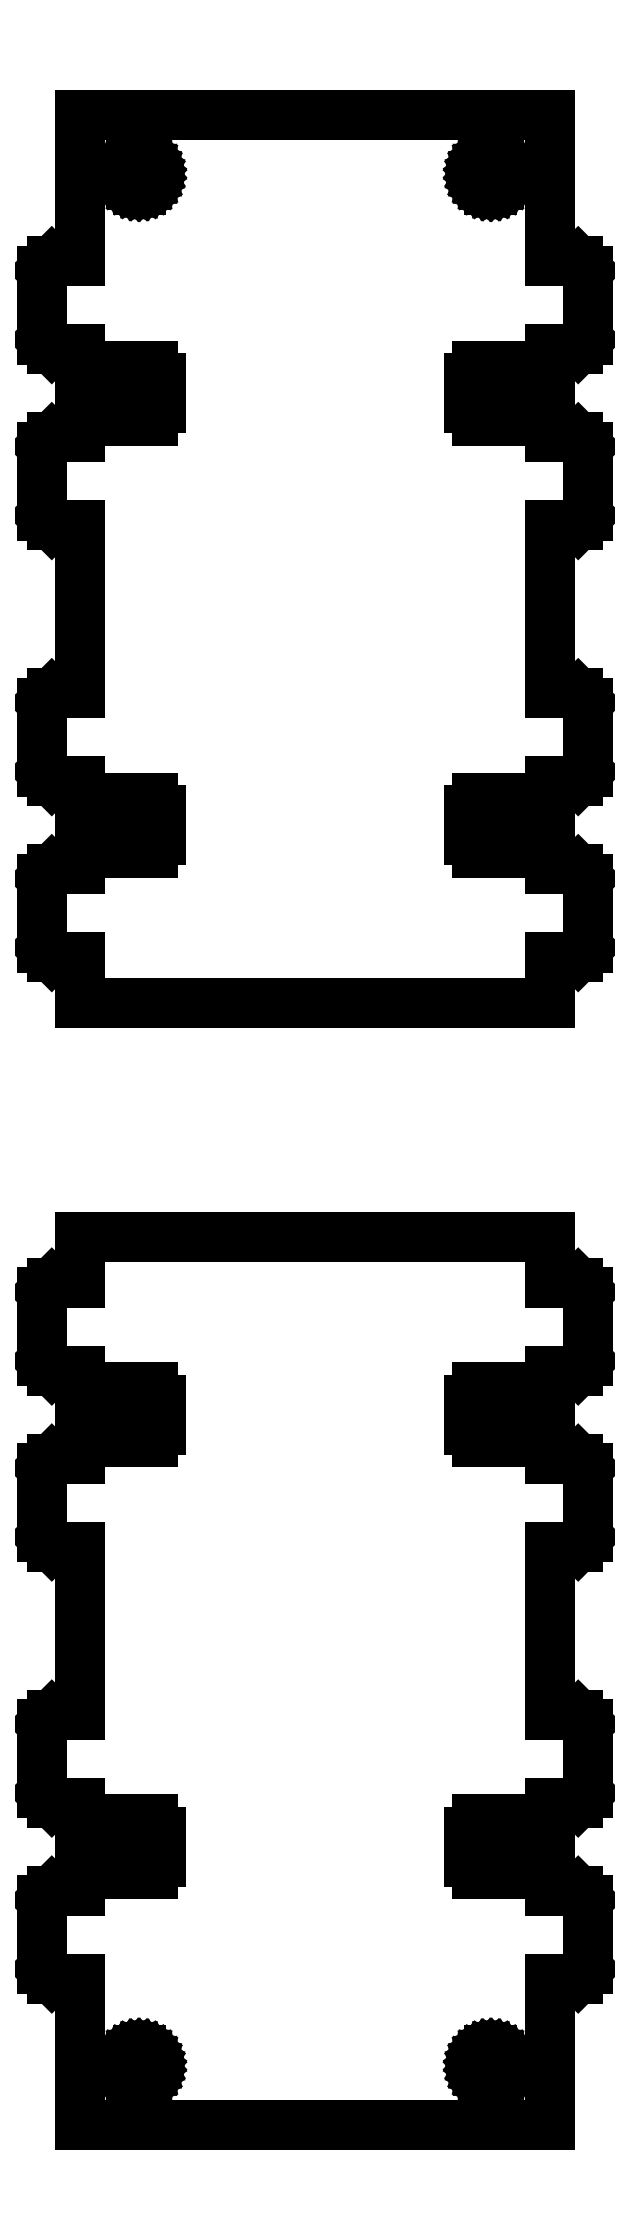
<metadata>
{"format":"dxf","ext":"dxf","renderer":"ezdxf+matplotlib","layout":"modelspace","background":"white","min_lineweight":24,"dpi":150}
</metadata>
<code>
0
SECTION
2
ENTITIES
0
LINE
8
0
10
40
20
27.75
11
44.88
21
27.75
0
LINE
8
0
10
44.88
20
27.75
11
46.5
21
29.37
0
LINE
8
0
10
46.5
20
29.37
11
46.5
21
41.12
0
LINE
8
0
10
46.5
20
41.12
11
44.88
21
42.75
0
LINE
8
0
10
44.88
20
42.75
11
40
21
42.75
0
LINE
8
0
10
40
20
42.75
11
40
21
47.69
0
LINE
8
0
10
40
20
47.69
11
32.94
21
47.69
0
LINE
8
0
10
32.94
20
47.69
11
32.94
21
45.55
0
LINE
8
0
10
32.94
20
45.55
11
27.56
21
45.55
0
LINE
8
0
10
27.56
20
45.55
11
27.56
21
47.69
0
LINE
8
0
10
27.56
20
47.69
11
26.19
21
47.69
0
LINE
8
0
10
26.19
20
47.69
11
26.19
21
52.81
0
LINE
8
0
10
26.19
20
52.81
11
27.56
21
52.81
0
LINE
8
0
10
27.56
20
52.81
11
27.56
21
54.95
0
LINE
8
0
10
27.56
20
54.95
11
32.94
21
54.95
0
LINE
8
0
10
32.94
20
54.95
11
32.94
21
52.81
0
LINE
8
0
10
32.94
20
52.81
11
40
21
52.81
0
LINE
8
0
10
40
20
52.81
11
40
21
57.75
0
LINE
8
0
10
40
20
57.75
11
44.88
21
57.75
0
LINE
8
0
10
44.88
20
57.75
11
46.5
21
59.37
0
LINE
8
0
10
46.5
20
59.37
11
46.5
21
71.12
0
LINE
8
0
10
46.5
20
71.12
11
44.88
21
72.75
0
LINE
8
0
10
44.88
20
72.75
11
40
21
72.75
0
LINE
8
0
10
40
20
72.75
11
40
21
101.4
0
LINE
8
0
10
40
20
101.4
11
44.88
21
101.4
0
LINE
8
0
10
44.88
20
101.4
11
46.5
21
103
0
LINE
8
0
10
46.5
20
103
11
46.5
21
114.8
0
LINE
8
0
10
46.5
20
114.8
11
44.88
21
116.4
0
LINE
8
0
10
44.88
20
116.4
11
40
21
116.4
0
LINE
8
0
10
40
20
116.4
11
40
21
121.3
0
LINE
8
0
10
40
20
121.3
11
32.94
21
121.3
0
LINE
8
0
10
32.94
20
121.3
11
32.94
21
119.2
0
LINE
8
0
10
32.94
20
119.2
11
27.56
21
119.2
0
LINE
8
0
10
27.56
20
119.2
11
27.56
21
121.3
0
LINE
8
0
10
27.56
20
121.3
11
26.19
21
121.3
0
LINE
8
0
10
26.19
20
121.3
11
26.19
21
126.5
0
LINE
8
0
10
26.19
20
126.5
11
27.56
21
126.5
0
LINE
8
0
10
27.56
20
126.5
11
27.56
21
128.6
0
LINE
8
0
10
27.56
20
128.6
11
32.94
21
128.6
0
LINE
8
0
10
32.94
20
128.6
11
32.94
21
126.5
0
LINE
8
0
10
32.94
20
126.5
11
40
21
126.5
0
LINE
8
0
10
40
20
126.5
11
40
21
131.4
0
LINE
8
0
10
40
20
131.4
11
44.88
21
131.4
0
LINE
8
0
10
44.88
20
131.4
11
46.5
21
133
0
LINE
8
0
10
46.5
20
133
11
46.5
21
144.8
0
LINE
8
0
10
46.5
20
144.8
11
44.88
21
146.4
0
LINE
8
0
10
44.88
20
146.4
11
40
21
146.4
0
LINE
8
0
10
40
20
146.4
11
40
21
171.3
0
LINE
8
0
10
40
20
171.3
11
-40
21
171.3
0
LINE
8
0
10
-40
20
171.3
11
-40
21
146.4
0
LINE
8
0
10
-40
20
146.4
11
-44.88
21
146.4
0
LINE
8
0
10
-44.88
20
146.4
11
-46.5
21
144.8
0
LINE
8
0
10
-46.5
20
144.8
11
-46.5
21
133
0
LINE
8
0
10
-46.5
20
133
11
-44.88
21
131.4
0
LINE
8
0
10
-44.88
20
131.4
11
-40
21
131.4
0
LINE
8
0
10
-40
20
131.4
11
-40
21
126.5
0
LINE
8
0
10
-40
20
126.5
11
-32.94
21
126.5
0
LINE
8
0
10
-32.94
20
126.5
11
-32.94
21
128.6
0
LINE
8
0
10
-32.94
20
128.6
11
-27.56
21
128.6
0
LINE
8
0
10
-27.56
20
128.6
11
-27.56
21
126.5
0
LINE
8
0
10
-27.56
20
126.5
11
-26.19
21
126.5
0
LINE
8
0
10
-26.19
20
126.5
11
-26.19
21
121.3
0
LINE
8
0
10
-26.19
20
121.3
11
-27.56
21
121.3
0
LINE
8
0
10
-27.56
20
121.3
11
-27.56
21
119.2
0
LINE
8
0
10
-27.56
20
119.2
11
-32.94
21
119.2
0
LINE
8
0
10
-32.94
20
119.2
11
-32.94
21
121.3
0
LINE
8
0
10
-32.94
20
121.3
11
-40
21
121.3
0
LINE
8
0
10
-40
20
121.3
11
-40
21
116.4
0
LINE
8
0
10
-40
20
116.4
11
-44.88
21
116.4
0
LINE
8
0
10
-44.88
20
116.4
11
-46.5
21
114.8
0
LINE
8
0
10
-46.5
20
114.8
11
-46.5
21
103
0
LINE
8
0
10
-46.5
20
103
11
-44.88
21
101.4
0
LINE
8
0
10
-44.88
20
101.4
11
-40
21
101.4
0
LINE
8
0
10
-40
20
101.4
11
-40
21
72.75
0
LINE
8
0
10
-40
20
72.75
11
-44.88
21
72.75
0
LINE
8
0
10
-44.88
20
72.75
11
-46.5
21
71.12
0
LINE
8
0
10
-46.5
20
71.12
11
-46.5
21
59.37
0
LINE
8
0
10
-46.5
20
59.37
11
-44.88
21
57.75
0
LINE
8
0
10
-44.88
20
57.75
11
-40
21
57.75
0
LINE
8
0
10
-40
20
57.75
11
-40
21
52.81
0
LINE
8
0
10
-40
20
52.81
11
-32.94
21
52.81
0
LINE
8
0
10
-32.94
20
52.81
11
-32.94
21
54.95
0
LINE
8
0
10
-32.94
20
54.95
11
-27.56
21
54.95
0
LINE
8
0
10
-27.56
20
54.95
11
-27.56
21
52.81
0
LINE
8
0
10
-27.56
20
52.81
11
-26.19
21
52.81
0
LINE
8
0
10
-26.19
20
52.81
11
-26.19
21
47.69
0
LINE
8
0
10
-26.19
20
47.69
11
-27.56
21
47.69
0
LINE
8
0
10
-27.56
20
47.69
11
-27.56
21
45.55
0
LINE
8
0
10
-27.56
20
45.55
11
-32.94
21
45.55
0
LINE
8
0
10
-32.94
20
45.55
11
-32.94
21
47.69
0
LINE
8
0
10
-32.94
20
47.69
11
-40
21
47.69
0
LINE
8
0
10
-40
20
47.69
11
-40
21
42.75
0
LINE
8
0
10
-40
20
42.75
11
-44.88
21
42.75
0
LINE
8
0
10
-44.88
20
42.75
11
-46.5
21
41.12
0
LINE
8
0
10
-46.5
20
41.12
11
-46.5
21
29.37
0
LINE
8
0
10
-46.5
20
29.37
11
-44.88
21
27.75
0
LINE
8
0
10
-44.88
20
27.75
11
-40
21
27.75
0
LINE
8
0
10
-40
20
27.75
11
-40
21
20
0
LINE
8
0
10
-40
20
20
11
40
21
20
0
LINE
8
0
10
40
20
20
11
40
21
27.75
0
LINE
8
0
10
27.35
20
161.8
11
27.48
21
162.3
0
LINE
8
0
10
27.48
20
162.3
11
27.7
21
162.7
0
LINE
8
0
10
27.7
20
162.7
11
28
21
163.1
0
LINE
8
0
10
28
20
163.1
11
28.37
21
163.5
0
LINE
8
0
10
28.37
20
163.5
11
28.8
21
163.7
0
LINE
8
0
10
28.8
20
163.7
11
29.26
21
163.9
0
LINE
8
0
10
29.26
20
163.9
11
29.75
21
164
0
LINE
8
0
10
29.75
20
164
11
30.25
21
164
0
LINE
8
0
10
30.25
20
164
11
30.74
21
163.9
0
LINE
8
0
10
30.74
20
163.9
11
31.2
21
163.7
0
LINE
8
0
10
31.2
20
163.7
11
31.63
21
163.5
0
LINE
8
0
10
31.63
20
163.5
11
32
21
163.1
0
LINE
8
0
10
32
20
163.1
11
32.3
21
162.7
0
LINE
8
0
10
32.3
20
162.7
11
32.52
21
162.3
0
LINE
8
0
10
32.52
20
162.3
11
32.65
21
161.8
0
LINE
8
0
10
32.65
20
161.8
11
32.7
21
161.3
0
LINE
8
0
10
32.7
20
161.3
11
32.65
21
160.8
0
LINE
8
0
10
32.65
20
160.8
11
32.52
21
160.3
0
LINE
8
0
10
32.52
20
160.3
11
32.3
21
159.9
0
LINE
8
0
10
32.3
20
159.9
11
32
21
159.5
0
LINE
8
0
10
32
20
159.5
11
31.63
21
159.1
0
LINE
8
0
10
31.63
20
159.1
11
31.2
21
158.9
0
LINE
8
0
10
31.2
20
158.9
11
30.74
21
158.7
0
LINE
8
0
10
30.74
20
158.7
11
30.25
21
158.6
0
LINE
8
0
10
30.25
20
158.6
11
29.75
21
158.6
0
LINE
8
0
10
29.75
20
158.6
11
29.26
21
158.7
0
LINE
8
0
10
29.26
20
158.7
11
28.8
21
158.9
0
LINE
8
0
10
28.8
20
158.9
11
28.37
21
159.1
0
LINE
8
0
10
28.37
20
159.1
11
28
21
159.5
0
LINE
8
0
10
28
20
159.5
11
27.7
21
159.9
0
LINE
8
0
10
27.7
20
159.9
11
27.48
21
160.3
0
LINE
8
0
10
27.48
20
160.3
11
27.35
21
160.8
0
LINE
8
0
10
27.35
20
160.8
11
27.3
21
161.3
0
LINE
8
0
10
27.3
20
161.3
11
27.35
21
161.8
0
LINE
8
0
10
-27.7
20
159.9
11
-28
21
159.5
0
LINE
8
0
10
-28
20
159.5
11
-28.37
21
159.1
0
LINE
8
0
10
-28.37
20
159.1
11
-28.8
21
158.9
0
LINE
8
0
10
-28.8
20
158.9
11
-29.26
21
158.7
0
LINE
8
0
10
-29.26
20
158.7
11
-29.75
21
158.6
0
LINE
8
0
10
-29.75
20
158.6
11
-30.25
21
158.6
0
LINE
8
0
10
-30.25
20
158.6
11
-30.74
21
158.7
0
LINE
8
0
10
-30.74
20
158.7
11
-31.2
21
158.9
0
LINE
8
0
10
-31.2
20
158.9
11
-31.63
21
159.1
0
LINE
8
0
10
-31.63
20
159.1
11
-32
21
159.5
0
LINE
8
0
10
-32
20
159.5
11
-32.3
21
159.9
0
LINE
8
0
10
-32.3
20
159.9
11
-32.52
21
160.3
0
LINE
8
0
10
-32.52
20
160.3
11
-32.65
21
160.8
0
LINE
8
0
10
-32.65
20
160.8
11
-32.7
21
161.3
0
LINE
8
0
10
-32.7
20
161.3
11
-32.65
21
161.8
0
LINE
8
0
10
-32.65
20
161.8
11
-32.52
21
162.3
0
LINE
8
0
10
-32.52
20
162.3
11
-32.3
21
162.7
0
LINE
8
0
10
-32.3
20
162.7
11
-32
21
163.1
0
LINE
8
0
10
-32
20
163.1
11
-31.63
21
163.5
0
LINE
8
0
10
-31.63
20
163.5
11
-31.2
21
163.7
0
LINE
8
0
10
-31.2
20
163.7
11
-30.74
21
163.9
0
LINE
8
0
10
-30.74
20
163.9
11
-30.25
21
164
0
LINE
8
0
10
-30.25
20
164
11
-29.75
21
164
0
LINE
8
0
10
-29.75
20
164
11
-29.26
21
163.9
0
LINE
8
0
10
-29.26
20
163.9
11
-28.8
21
163.7
0
LINE
8
0
10
-28.8
20
163.7
11
-28.37
21
163.5
0
LINE
8
0
10
-28.37
20
163.5
11
-28
21
163.1
0
LINE
8
0
10
-28
20
163.1
11
-27.7
21
162.7
0
LINE
8
0
10
-27.7
20
162.7
11
-27.48
21
162.3
0
LINE
8
0
10
-27.48
20
162.3
11
-27.35
21
161.8
0
LINE
8
0
10
-27.35
20
161.8
11
-27.3
21
161.3
0
LINE
8
0
10
-27.3
20
161.3
11
-27.35
21
160.8
0
LINE
8
0
10
-27.35
20
160.8
11
-27.48
21
160.3
0
LINE
8
0
10
-27.48
20
160.3
11
-27.7
21
159.9
0
LINE
8
0
10
-27.56
20
-128.6
11
-32.94
21
-128.6
0
LINE
8
0
10
-32.94
20
-128.6
11
-32.94
21
-126.5
0
LINE
8
0
10
-32.94
20
-126.5
11
-40
21
-126.5
0
LINE
8
0
10
-40
20
-126.5
11
-40
21
-131.4
0
LINE
8
0
10
-40
20
-131.4
11
-44.88
21
-131.4
0
LINE
8
0
10
-44.88
20
-131.4
11
-46.5
21
-133
0
LINE
8
0
10
-46.5
20
-133
11
-46.5
21
-144.8
0
LINE
8
0
10
-46.5
20
-144.8
11
-44.88
21
-146.4
0
LINE
8
0
10
-44.88
20
-146.4
11
-40
21
-146.4
0
LINE
8
0
10
-40
20
-146.4
11
-40
21
-171.3
0
LINE
8
0
10
-40
20
-171.3
11
40
21
-171.3
0
LINE
8
0
10
40
20
-171.3
11
40
21
-146.4
0
LINE
8
0
10
40
20
-146.4
11
44.88
21
-146.4
0
LINE
8
0
10
44.88
20
-146.4
11
46.5
21
-144.8
0
LINE
8
0
10
46.5
20
-144.8
11
46.5
21
-133
0
LINE
8
0
10
46.5
20
-133
11
44.88
21
-131.4
0
LINE
8
0
10
44.88
20
-131.4
11
40
21
-131.4
0
LINE
8
0
10
40
20
-131.4
11
40
21
-126.5
0
LINE
8
0
10
40
20
-126.5
11
32.94
21
-126.5
0
LINE
8
0
10
32.94
20
-126.5
11
32.94
21
-128.6
0
LINE
8
0
10
32.94
20
-128.6
11
27.56
21
-128.6
0
LINE
8
0
10
27.56
20
-128.6
11
27.56
21
-126.5
0
LINE
8
0
10
27.56
20
-126.5
11
26.19
21
-126.5
0
LINE
8
0
10
26.19
20
-126.5
11
26.19
21
-121.3
0
LINE
8
0
10
26.19
20
-121.3
11
27.56
21
-121.3
0
LINE
8
0
10
27.56
20
-121.3
11
27.56
21
-119.2
0
LINE
8
0
10
27.56
20
-119.2
11
32.94
21
-119.2
0
LINE
8
0
10
32.94
20
-119.2
11
32.94
21
-121.3
0
LINE
8
0
10
32.94
20
-121.3
11
40
21
-121.3
0
LINE
8
0
10
40
20
-121.3
11
40
21
-116.4
0
LINE
8
0
10
40
20
-116.4
11
44.88
21
-116.4
0
LINE
8
0
10
44.88
20
-116.4
11
46.5
21
-114.8
0
LINE
8
0
10
46.5
20
-114.8
11
46.5
21
-103
0
LINE
8
0
10
46.5
20
-103
11
44.88
21
-101.4
0
LINE
8
0
10
44.88
20
-101.4
11
40
21
-101.4
0
LINE
8
0
10
40
20
-101.4
11
40
21
-72.75
0
LINE
8
0
10
40
20
-72.75
11
44.88
21
-72.75
0
LINE
8
0
10
44.88
20
-72.75
11
46.5
21
-71.12
0
LINE
8
0
10
46.5
20
-71.12
11
46.5
21
-59.37
0
LINE
8
0
10
46.5
20
-59.37
11
44.88
21
-57.75
0
LINE
8
0
10
44.88
20
-57.75
11
40
21
-57.75
0
LINE
8
0
10
40
20
-57.75
11
40
21
-52.81
0
LINE
8
0
10
40
20
-52.81
11
32.94
21
-52.81
0
LINE
8
0
10
32.94
20
-52.81
11
32.94
21
-54.95
0
LINE
8
0
10
32.94
20
-54.95
11
27.56
21
-54.95
0
LINE
8
0
10
27.56
20
-54.95
11
27.56
21
-52.81
0
LINE
8
0
10
27.56
20
-52.81
11
26.19
21
-52.81
0
LINE
8
0
10
26.19
20
-52.81
11
26.19
21
-47.69
0
LINE
8
0
10
26.19
20
-47.69
11
27.56
21
-47.69
0
LINE
8
0
10
27.56
20
-47.69
11
27.56
21
-45.55
0
LINE
8
0
10
27.56
20
-45.55
11
32.94
21
-45.55
0
LINE
8
0
10
32.94
20
-45.55
11
32.94
21
-47.69
0
LINE
8
0
10
32.94
20
-47.69
11
40
21
-47.69
0
LINE
8
0
10
40
20
-47.69
11
40
21
-42.75
0
LINE
8
0
10
40
20
-42.75
11
44.88
21
-42.75
0
LINE
8
0
10
44.88
20
-42.75
11
46.5
21
-41.12
0
LINE
8
0
10
46.5
20
-41.12
11
46.5
21
-29.37
0
LINE
8
0
10
46.5
20
-29.37
11
44.88
21
-27.75
0
LINE
8
0
10
44.88
20
-27.75
11
40
21
-27.75
0
LINE
8
0
10
40
20
-27.75
11
40
21
-20
0
LINE
8
0
10
40
20
-20
11
-40
21
-20
0
LINE
8
0
10
-40
20
-20
11
-40
21
-27.75
0
LINE
8
0
10
-40
20
-27.75
11
-44.88
21
-27.75
0
LINE
8
0
10
-44.88
20
-27.75
11
-46.5
21
-29.37
0
LINE
8
0
10
-46.5
20
-29.37
11
-46.5
21
-41.12
0
LINE
8
0
10
-46.5
20
-41.12
11
-44.88
21
-42.75
0
LINE
8
0
10
-44.88
20
-42.75
11
-40
21
-42.75
0
LINE
8
0
10
-40
20
-42.75
11
-40
21
-47.69
0
LINE
8
0
10
-40
20
-47.69
11
-32.94
21
-47.69
0
LINE
8
0
10
-32.94
20
-47.69
11
-32.94
21
-45.55
0
LINE
8
0
10
-32.94
20
-45.55
11
-27.56
21
-45.55
0
LINE
8
0
10
-27.56
20
-45.55
11
-27.56
21
-47.69
0
LINE
8
0
10
-27.56
20
-47.69
11
-26.19
21
-47.69
0
LINE
8
0
10
-26.19
20
-47.69
11
-26.19
21
-52.81
0
LINE
8
0
10
-26.19
20
-52.81
11
-27.56
21
-52.81
0
LINE
8
0
10
-27.56
20
-52.81
11
-27.56
21
-54.95
0
LINE
8
0
10
-27.56
20
-54.95
11
-32.94
21
-54.95
0
LINE
8
0
10
-32.94
20
-54.95
11
-32.94
21
-52.81
0
LINE
8
0
10
-32.94
20
-52.81
11
-40
21
-52.81
0
LINE
8
0
10
-40
20
-52.81
11
-40
21
-57.75
0
LINE
8
0
10
-40
20
-57.75
11
-44.88
21
-57.75
0
LINE
8
0
10
-44.88
20
-57.75
11
-46.5
21
-59.37
0
LINE
8
0
10
-46.5
20
-59.37
11
-46.5
21
-71.12
0
LINE
8
0
10
-46.5
20
-71.12
11
-44.88
21
-72.75
0
LINE
8
0
10
-44.88
20
-72.75
11
-40
21
-72.75
0
LINE
8
0
10
-40
20
-72.75
11
-40
21
-101.4
0
LINE
8
0
10
-40
20
-101.4
11
-44.88
21
-101.4
0
LINE
8
0
10
-44.88
20
-101.4
11
-46.5
21
-103
0
LINE
8
0
10
-46.5
20
-103
11
-46.5
21
-114.8
0
LINE
8
0
10
-46.5
20
-114.8
11
-44.88
21
-116.4
0
LINE
8
0
10
-44.88
20
-116.4
11
-40
21
-116.4
0
LINE
8
0
10
-40
20
-116.4
11
-40
21
-121.3
0
LINE
8
0
10
-40
20
-121.3
11
-32.94
21
-121.3
0
LINE
8
0
10
-32.94
20
-121.3
11
-32.94
21
-119.2
0
LINE
8
0
10
-32.94
20
-119.2
11
-27.56
21
-119.2
0
LINE
8
0
10
-27.56
20
-119.2
11
-27.56
21
-121.3
0
LINE
8
0
10
-27.56
20
-121.3
11
-26.19
21
-121.3
0
LINE
8
0
10
-26.19
20
-121.3
11
-26.19
21
-126.5
0
LINE
8
0
10
-26.19
20
-126.5
11
-27.56
21
-126.5
0
LINE
8
0
10
-27.56
20
-126.5
11
-27.56
21
-128.6
0
LINE
8
0
10
-30.25
20
-164
11
-30.74
21
-163.9
0
LINE
8
0
10
-30.74
20
-163.9
11
-31.2
21
-163.7
0
LINE
8
0
10
-31.2
20
-163.7
11
-31.63
21
-163.5
0
LINE
8
0
10
-31.63
20
-163.5
11
-32
21
-163.1
0
LINE
8
0
10
-32
20
-163.1
11
-32.3
21
-162.7
0
LINE
8
0
10
-32.3
20
-162.7
11
-32.52
21
-162.3
0
LINE
8
0
10
-32.52
20
-162.3
11
-32.65
21
-161.8
0
LINE
8
0
10
-32.65
20
-161.8
11
-32.7
21
-161.3
0
LINE
8
0
10
-32.7
20
-161.3
11
-32.65
21
-160.8
0
LINE
8
0
10
-32.65
20
-160.8
11
-32.52
21
-160.3
0
LINE
8
0
10
-32.52
20
-160.3
11
-32.3
21
-159.9
0
LINE
8
0
10
-32.3
20
-159.9
11
-32
21
-159.5
0
LINE
8
0
10
-32
20
-159.5
11
-31.63
21
-159.1
0
LINE
8
0
10
-31.63
20
-159.1
11
-31.2
21
-158.9
0
LINE
8
0
10
-31.2
20
-158.9
11
-30.74
21
-158.7
0
LINE
8
0
10
-30.74
20
-158.7
11
-30.25
21
-158.6
0
LINE
8
0
10
-30.25
20
-158.6
11
-29.75
21
-158.6
0
LINE
8
0
10
-29.75
20
-158.6
11
-29.26
21
-158.7
0
LINE
8
0
10
-29.26
20
-158.7
11
-28.8
21
-158.9
0
LINE
8
0
10
-28.8
20
-158.9
11
-28.37
21
-159.1
0
LINE
8
0
10
-28.37
20
-159.1
11
-28
21
-159.5
0
LINE
8
0
10
-28
20
-159.5
11
-27.7
21
-159.9
0
LINE
8
0
10
-27.7
20
-159.9
11
-27.48
21
-160.3
0
LINE
8
0
10
-27.48
20
-160.3
11
-27.35
21
-160.8
0
LINE
8
0
10
-27.35
20
-160.8
11
-27.3
21
-161.3
0
LINE
8
0
10
-27.3
20
-161.3
11
-27.35
21
-161.8
0
LINE
8
0
10
-27.35
20
-161.8
11
-27.48
21
-162.3
0
LINE
8
0
10
-27.48
20
-162.3
11
-27.7
21
-162.7
0
LINE
8
0
10
-27.7
20
-162.7
11
-28
21
-163.1
0
LINE
8
0
10
-28
20
-163.1
11
-28.37
21
-163.5
0
LINE
8
0
10
-28.37
20
-163.5
11
-28.8
21
-163.7
0
LINE
8
0
10
-28.8
20
-163.7
11
-29.26
21
-163.9
0
LINE
8
0
10
-29.26
20
-163.9
11
-29.75
21
-164
0
LINE
8
0
10
-29.75
20
-164
11
-30.25
21
-164
0
LINE
8
0
10
29.75
20
-164
11
29.26
21
-163.9
0
LINE
8
0
10
29.26
20
-163.9
11
28.8
21
-163.7
0
LINE
8
0
10
28.8
20
-163.7
11
28.37
21
-163.5
0
LINE
8
0
10
28.37
20
-163.5
11
28
21
-163.1
0
LINE
8
0
10
28
20
-163.1
11
27.7
21
-162.7
0
LINE
8
0
10
27.7
20
-162.7
11
27.48
21
-162.3
0
LINE
8
0
10
27.48
20
-162.3
11
27.35
21
-161.8
0
LINE
8
0
10
27.35
20
-161.8
11
27.3
21
-161.3
0
LINE
8
0
10
27.3
20
-161.3
11
27.35
21
-160.8
0
LINE
8
0
10
27.35
20
-160.8
11
27.48
21
-160.3
0
LINE
8
0
10
27.48
20
-160.3
11
27.7
21
-159.9
0
LINE
8
0
10
27.7
20
-159.9
11
28
21
-159.5
0
LINE
8
0
10
28
20
-159.5
11
28.37
21
-159.1
0
LINE
8
0
10
28.37
20
-159.1
11
28.8
21
-158.9
0
LINE
8
0
10
28.8
20
-158.9
11
29.26
21
-158.7
0
LINE
8
0
10
29.26
20
-158.7
11
29.75
21
-158.6
0
LINE
8
0
10
29.75
20
-158.6
11
30.25
21
-158.6
0
LINE
8
0
10
30.25
20
-158.6
11
30.74
21
-158.7
0
LINE
8
0
10
30.74
20
-158.7
11
31.2
21
-158.9
0
LINE
8
0
10
31.2
20
-158.9
11
31.63
21
-159.1
0
LINE
8
0
10
31.63
20
-159.1
11
32
21
-159.5
0
LINE
8
0
10
32
20
-159.5
11
32.3
21
-159.9
0
LINE
8
0
10
32.3
20
-159.9
11
32.52
21
-160.3
0
LINE
8
0
10
32.52
20
-160.3
11
32.65
21
-160.8
0
LINE
8
0
10
32.65
20
-160.8
11
32.7
21
-161.3
0
LINE
8
0
10
32.7
20
-161.3
11
32.65
21
-161.8
0
LINE
8
0
10
32.65
20
-161.8
11
32.52
21
-162.3
0
LINE
8
0
10
32.52
20
-162.3
11
32.3
21
-162.7
0
LINE
8
0
10
32.3
20
-162.7
11
32
21
-163.1
0
LINE
8
0
10
32
20
-163.1
11
31.63
21
-163.5
0
LINE
8
0
10
31.63
20
-163.5
11
31.2
21
-163.7
0
LINE
8
0
10
31.2
20
-163.7
11
30.74
21
-163.9
0
LINE
8
0
10
30.74
20
-163.9
11
30.25
21
-164
0
LINE
8
0
10
30.25
20
-164
11
29.75
21
-164
0
ENDSEC
0
EOF

</code>
